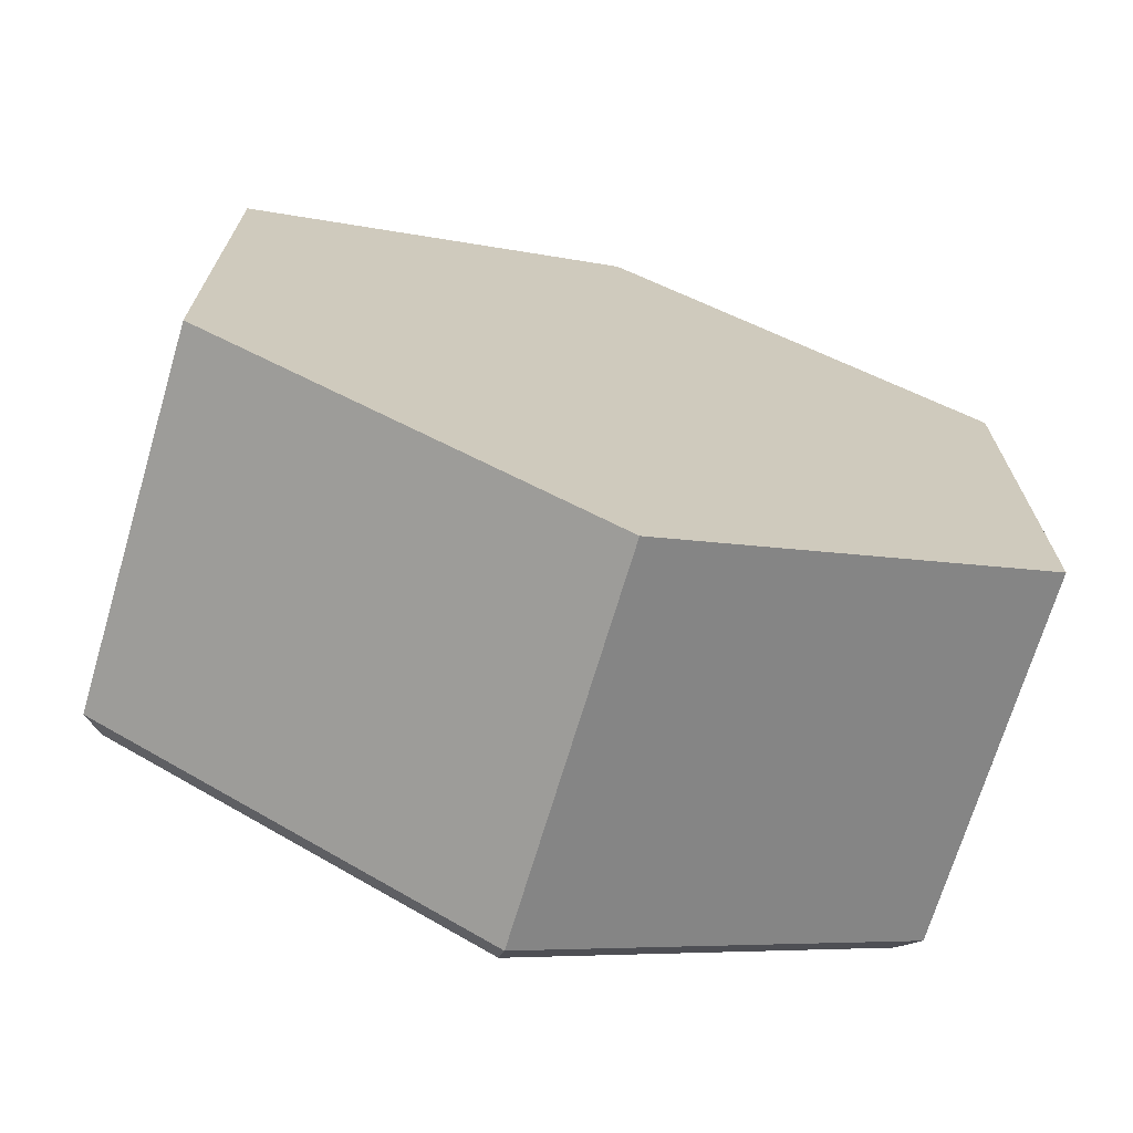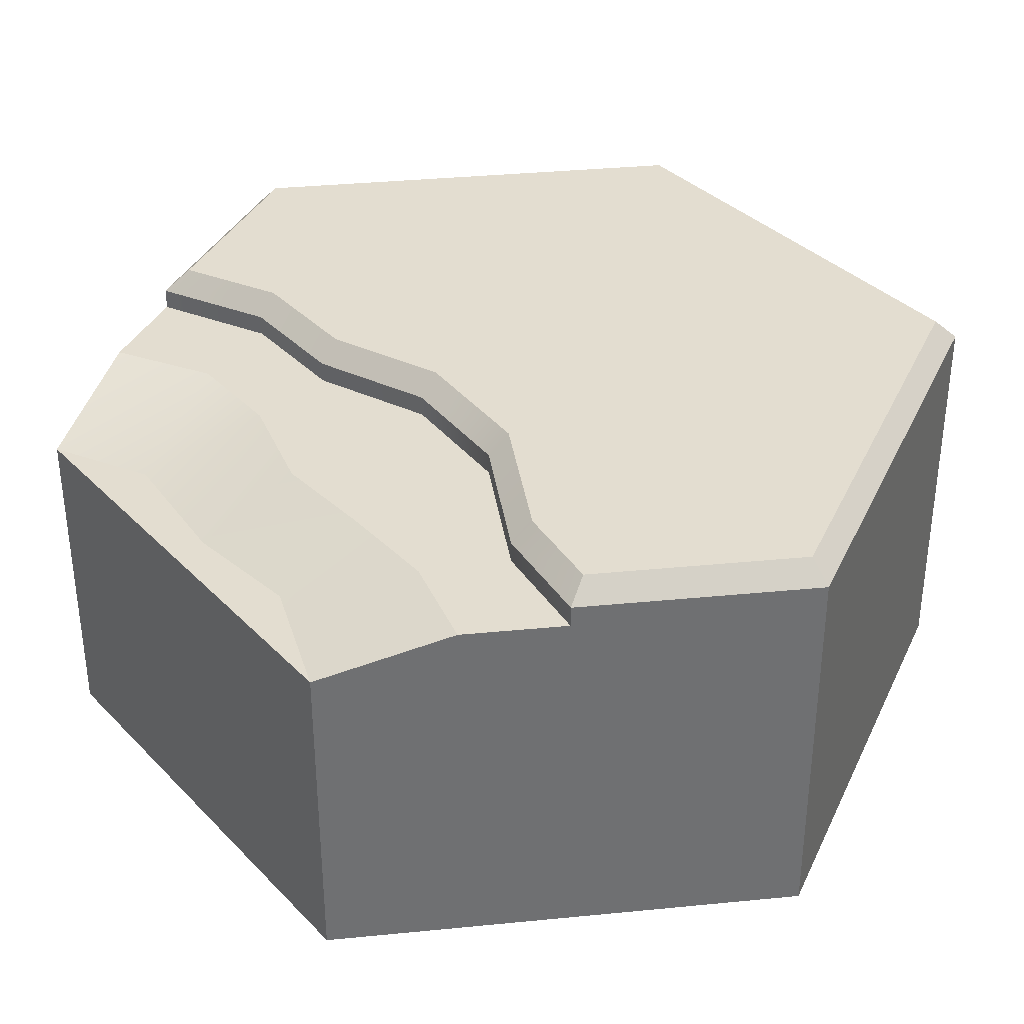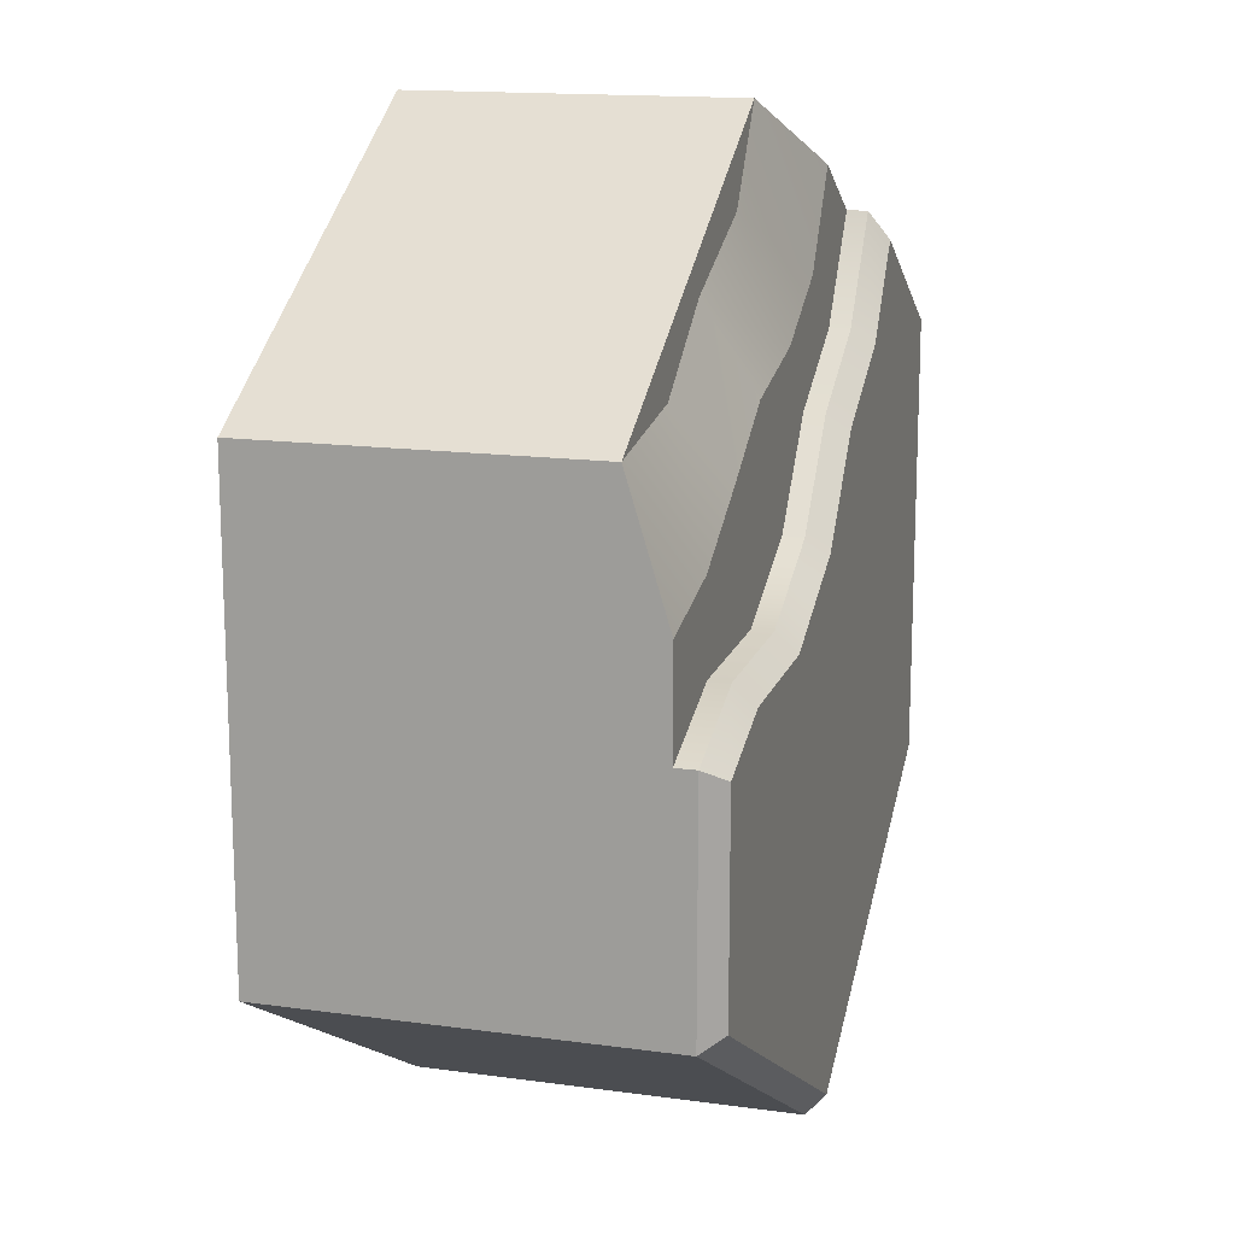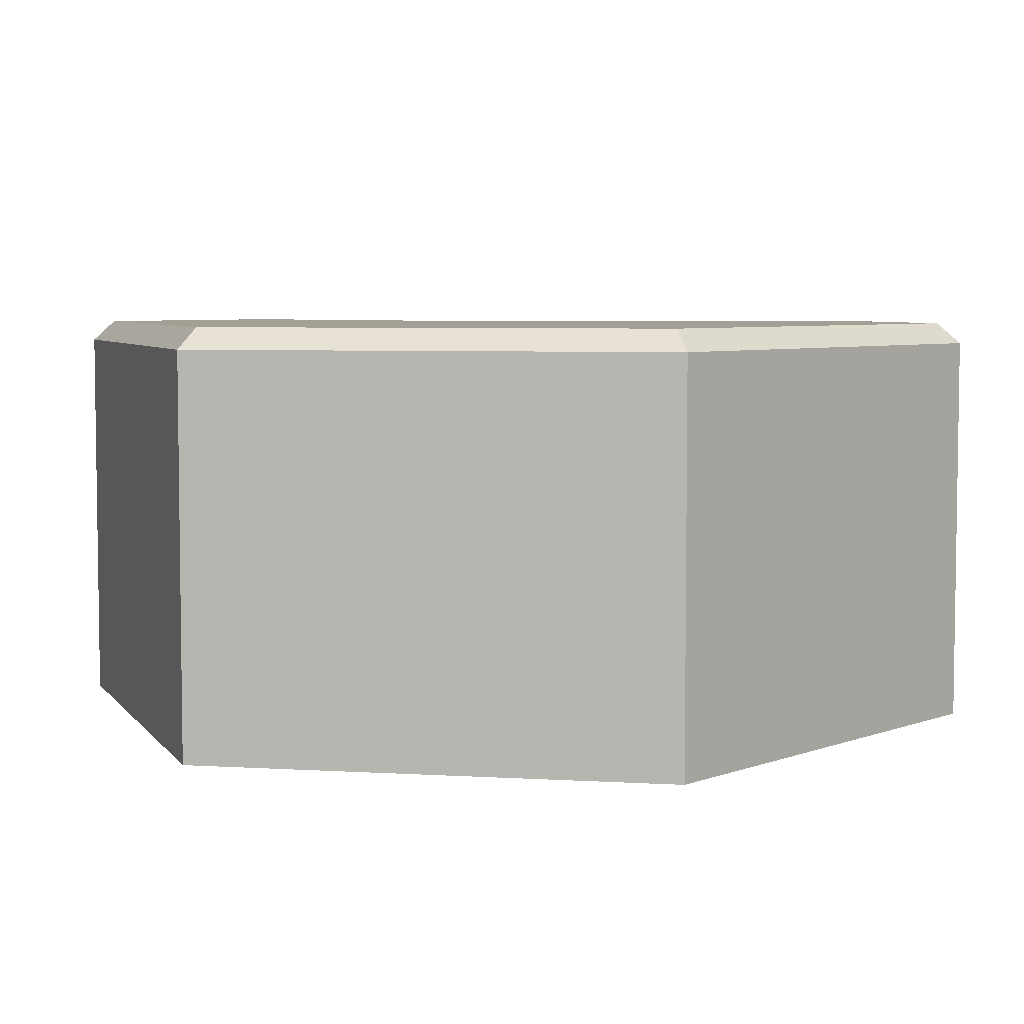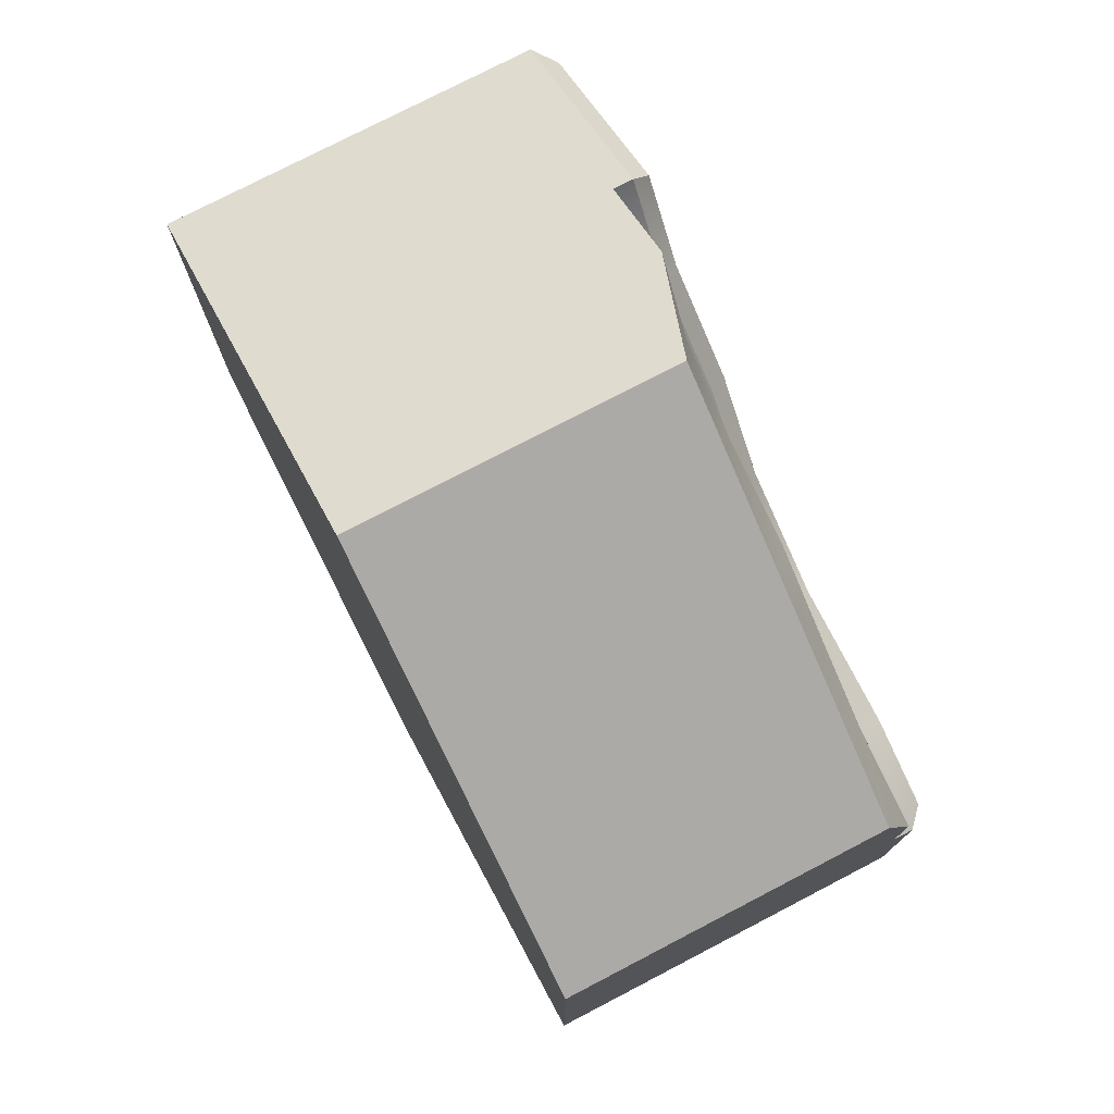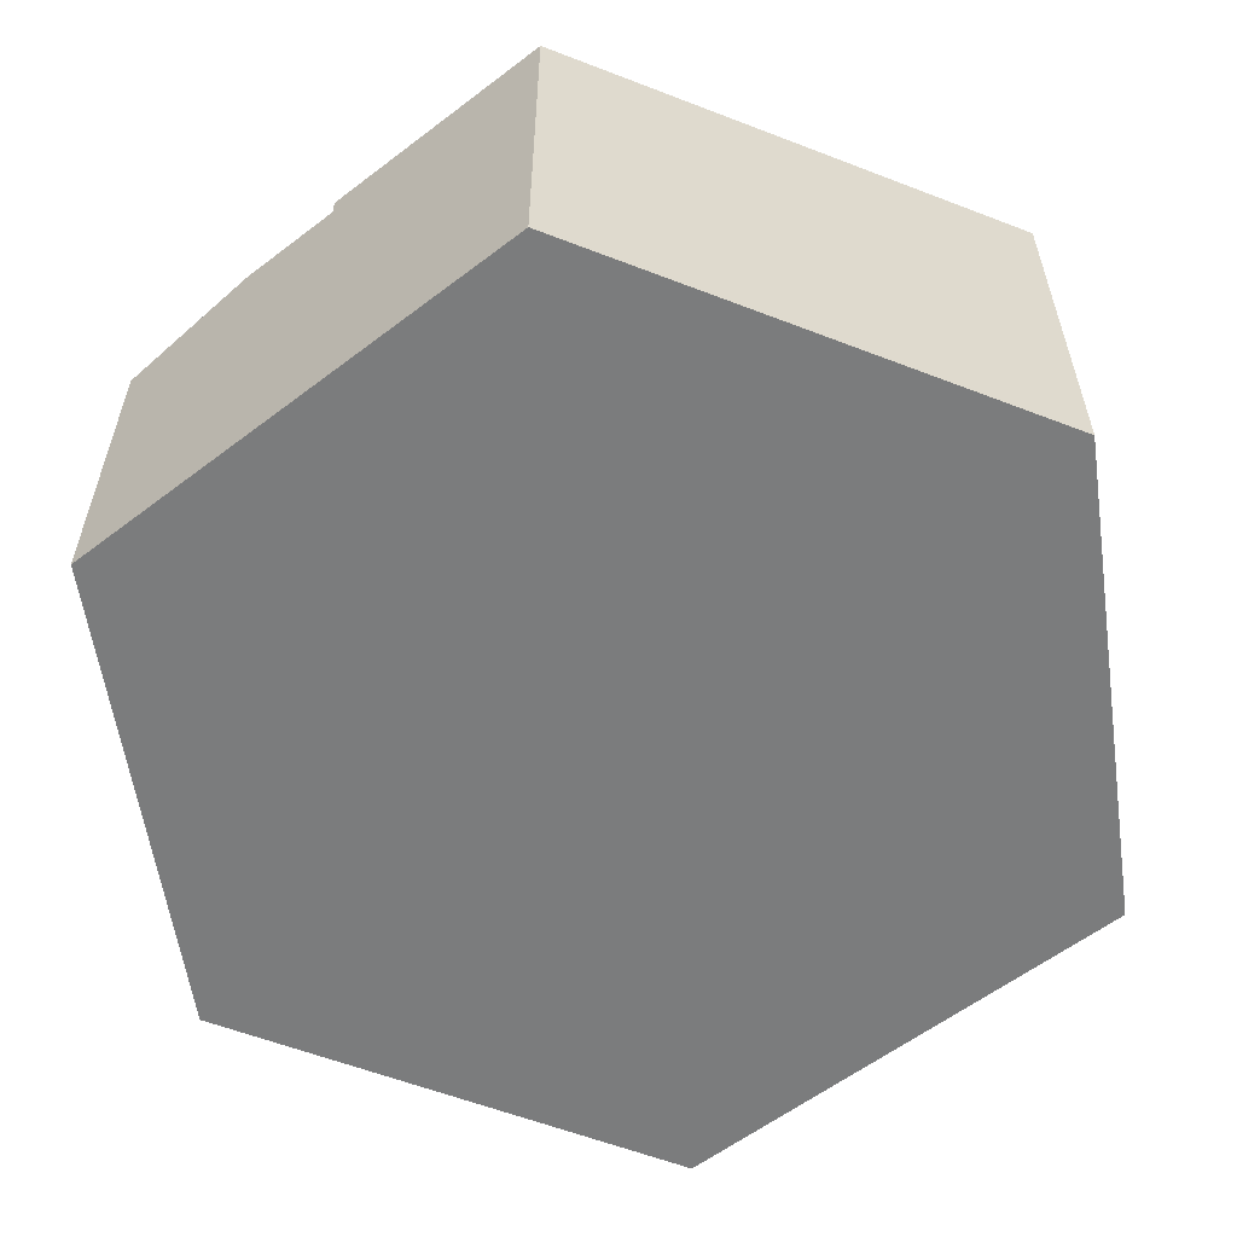
<metadata>
{"format":"obj","ext":"obj","renderer":"f3d","projection":"perspective","resolution":1024,"background":"white","views":[{"elev":-70.2,"azim":-16.6,"up":"+Z"},{"elev":35.5,"azim":82.6,"up":"+Y"},{"elev":15.2,"azim":106.3,"up":"+Z"},{"elev":5.4,"azim":-139.2,"up":"+Y"},{"elev":76.6,"azim":62.5,"up":"+Z"},{"elev":-58.6,"azim":128.2,"up":"+Y"}]}
</metadata>
<code>
o hex_coast_A
v 0.04735 -1 0.02734
v 1 -0.2 0.5774
v -0 -0.2 1.155
v 1 -0.1 0
v -0.5 -0.1 0.866
v 0.4468 -0.2 0.7994
v 0.746 -0.1 0.09892
v 0.3861 -0.1 0.1065
v 0.1116 -0.1 0.241
v -0.07924 -0.1 0.4755
v -0.3292 -0.1 0.6199
v 1 -0.1 0.25
v -0.2835 -0.1 0.991
v -0.1488 -0.1 0.7657
v 0.0651 -0.1 0.6422
v 0.3295 -0.1 0.5769
v 0.537 -0.1 0.4438
v 0.7584 -0.1 0.3126
v -0.5 -0.05 0.866
v -0.5149 0 0.7997
v -0.95 0 0.5485
v -1 -0.05 0.5773
v -0.95 0 -0.5485
v -1 -0.05 -0.5774
v -0 0 -1.097
v -0 -0.05 -1.155
v 0.95 0 -0.5485
v 1 -0.05 -0.5773
v 0.95 0 -0.03418
v 1 -0.05 0
v 0.7361 0 0.04911
v 0.746 -0.05 0.09892
v 0.374 0 0.0567
v 0.3861 -0.05 0.1065
v 0.07972 0 0.2009
v 0.1116 -0.05 0.241
v -0.1122 0 0.4368
v -0.07924 -0.05 0.4755
v -0.3292 -0.05 0.6199
v -0.3639 0 0.5822
v 0.5 -0.2 0.866
v 0.6798 -0.2 0.6283
v 0.1425 -0.2 0.9339
v 1 -1 0
v 1 -1 -0.5774
v -1 -1 -0.5774
v -1 -1 0.5774
v -0 -1 -1.155
v -0.5 -1 0.866
v -0 -1 1.155
v 1 -1 0.5774
v 0.5 -1 0.866
f 2 42 41
f 42 6 41
f 43 3 41
f 6 43 41
f 7 4 30 32
f 24 26 48 46
f 50 3 5 49
f 28 30 4
f 14 11 5 13
f 4 12 2
f 8 7 32 34
f 47 22 24 46
f 5 19 22
f 11 10 38 39
f 10 9 36 38
f 9 8 34 36
f 5 11 39 19
f 12 4 7 18
f 18 7 8 17
f 17 8 9 16
f 16 9 10 15
f 15 10 11 14
f 48 26 28 45
f 45 28 4 44
f 49 5 22 47
f 6 17 16
f 6 16 15
f 42 2 18 17
f 14 13 3
f 2 12 18
f 20 21 22 19
f 21 23 24 22
f 25 27 28 26
f 27 29 30 28
f 40 20 19 39
f 23 25 26 24
f 29 31 32 30
f 31 33 34 32
f 33 35 36 34
f 35 37 38 36
f 37 40 39 38
f 40 21 20
f 40 23 21
f 29 27 31
f 31 27 33
f 23 40 37
f 25 23 35
f 35 23 37
f 25 35 33
f 27 25 33
f 15 43 6
f 3 13 5
f 44 4 2 51
f 51 2 41 52
f 6 42 17
f 52 41 3 50
f 14 3 43 15
f 1 45 44
f 1 47 46
f 1 48 45
f 1 49 47
f 1 46 48
f 1 50 49
f 1 44 51
f 1 51 52
f 1 52 50

</code>
